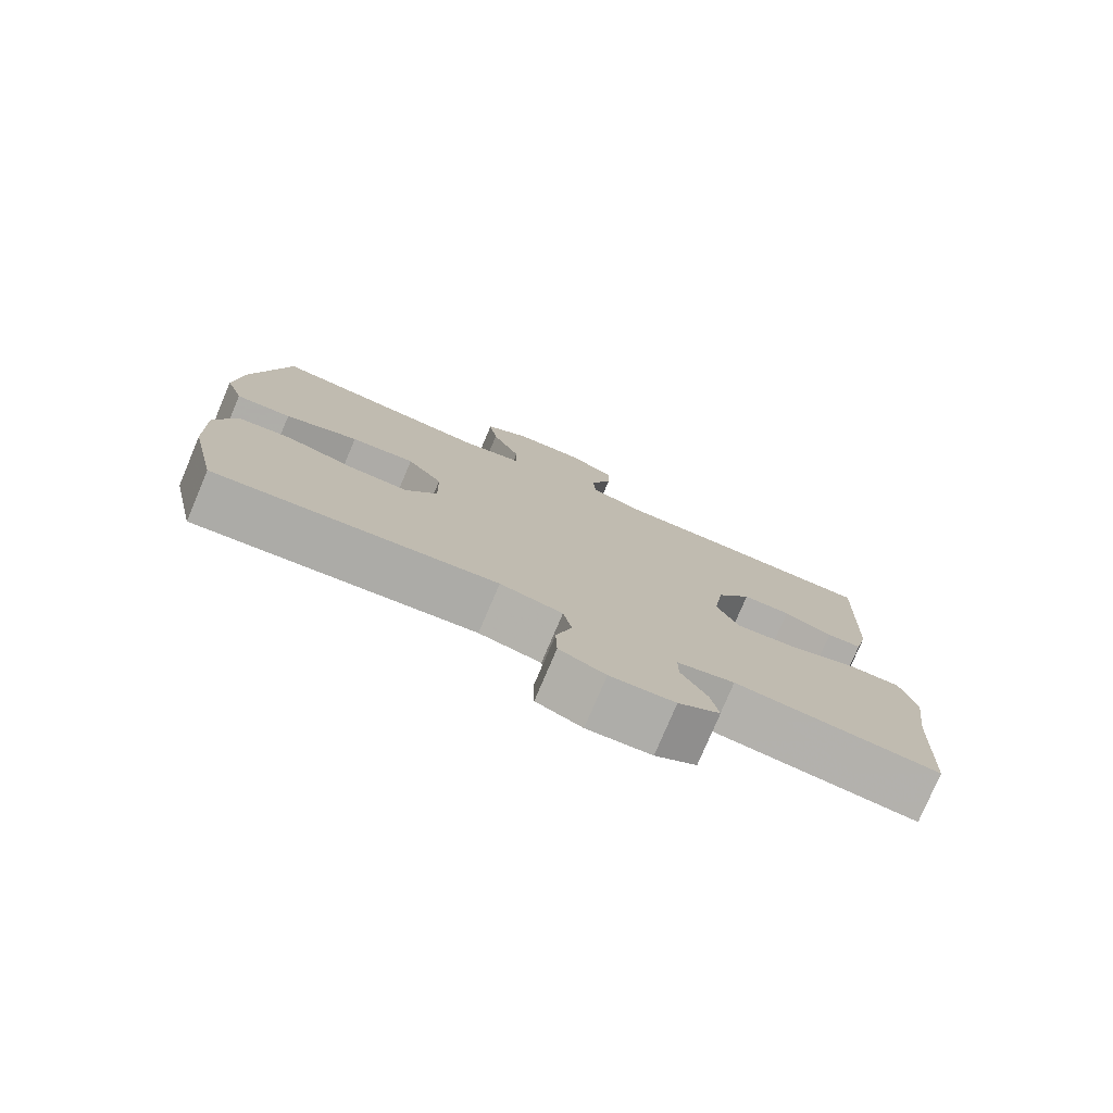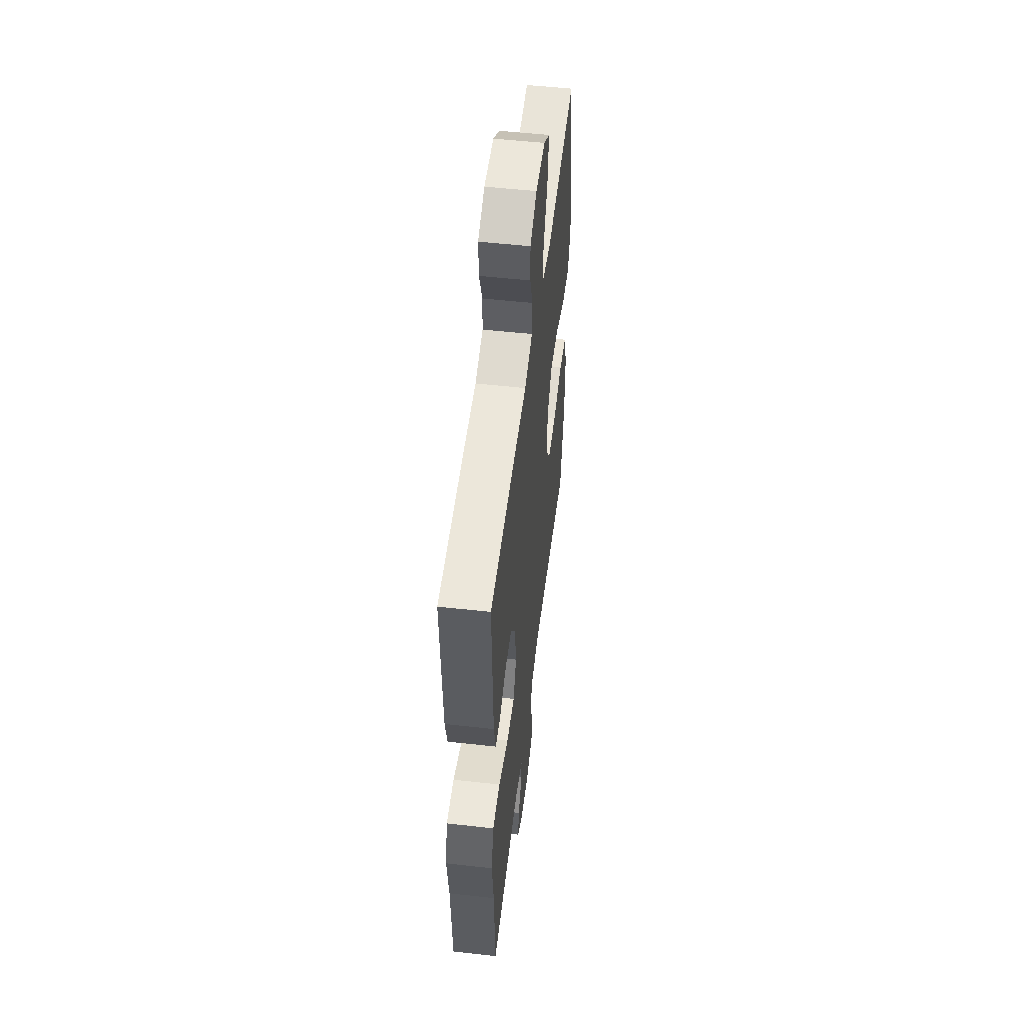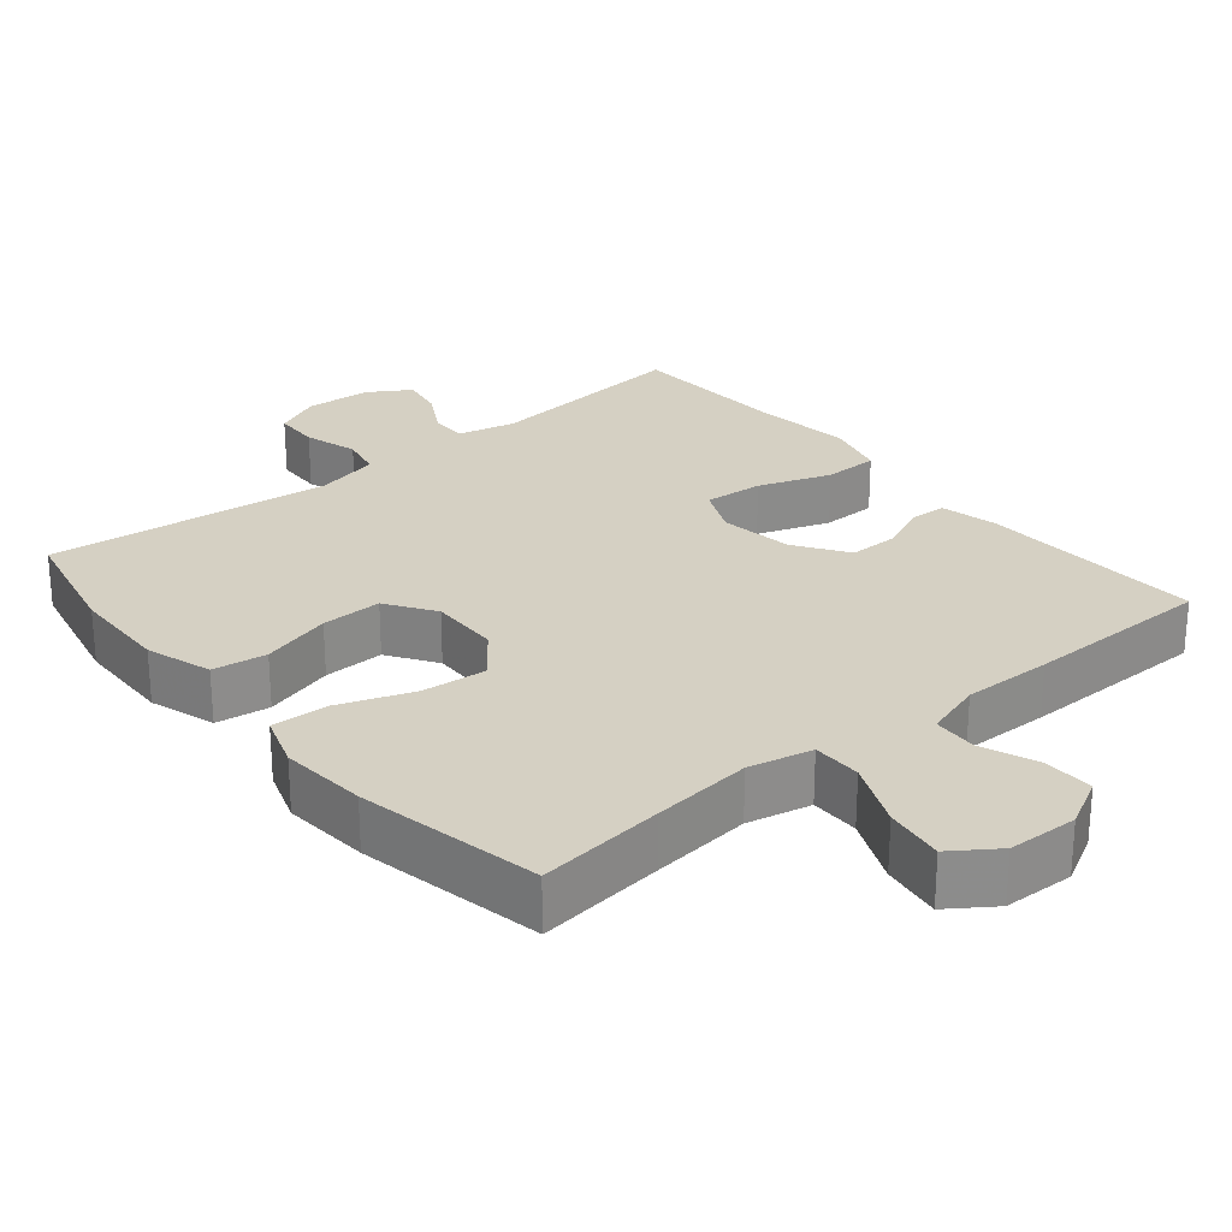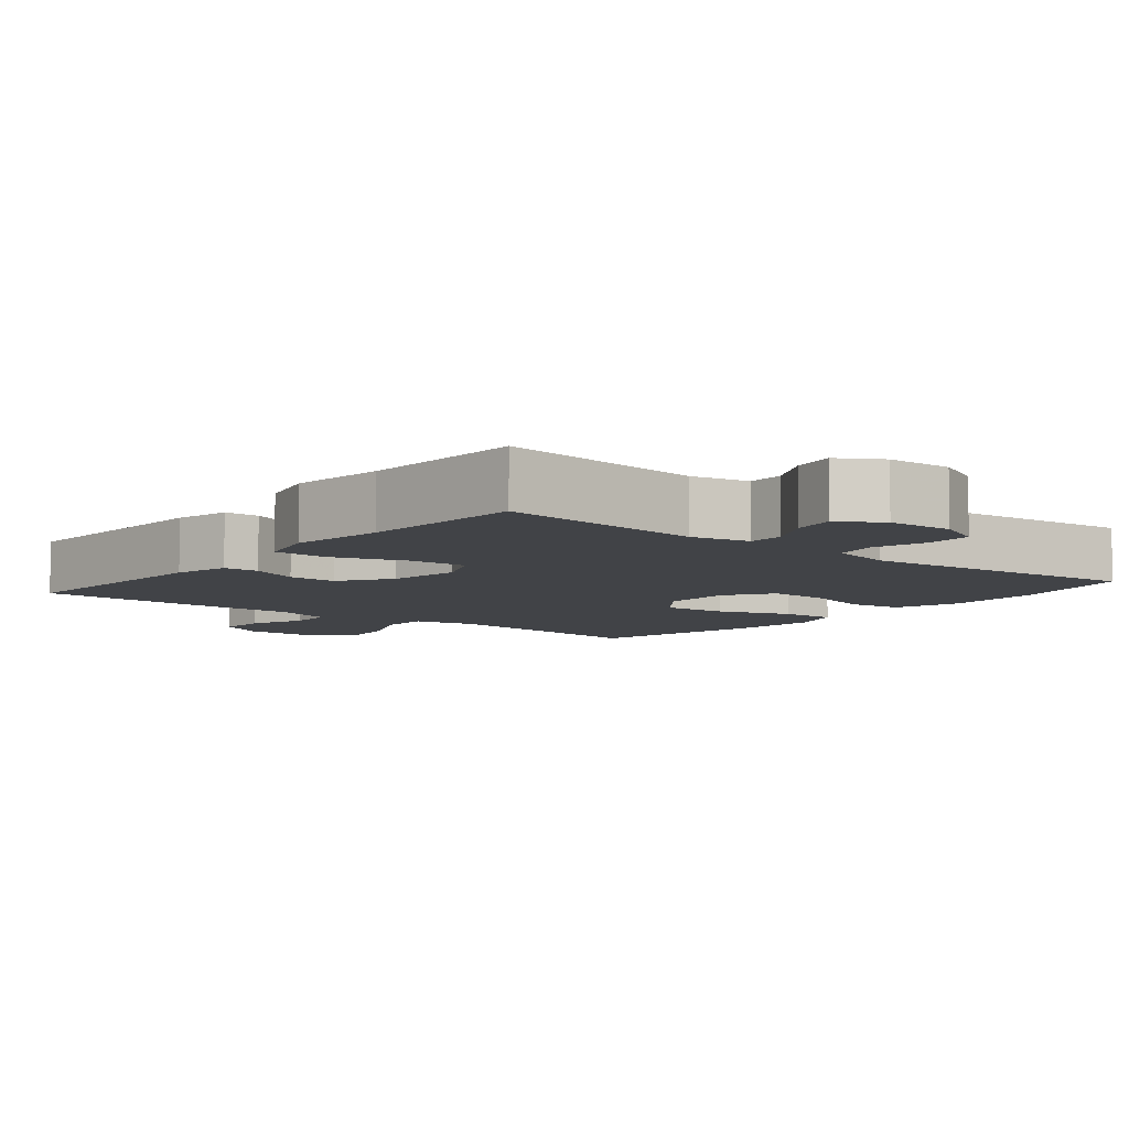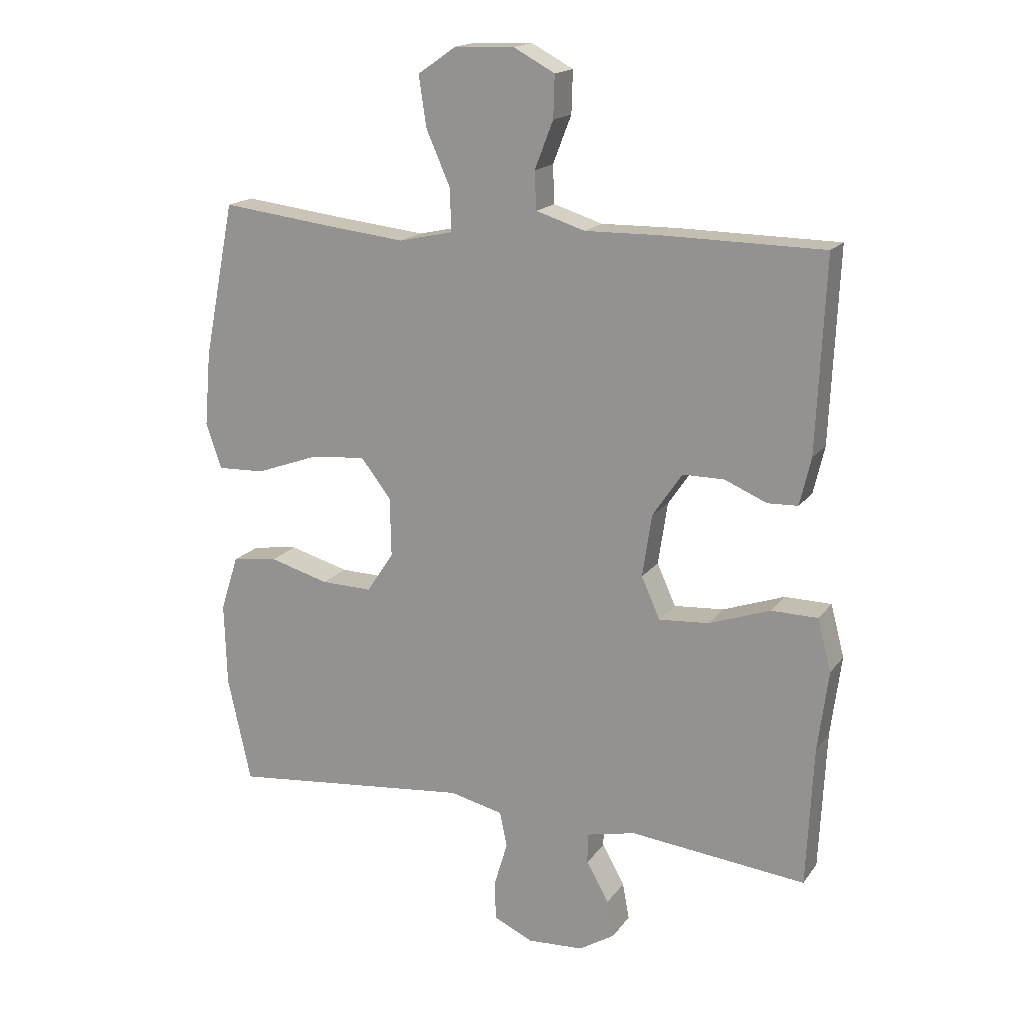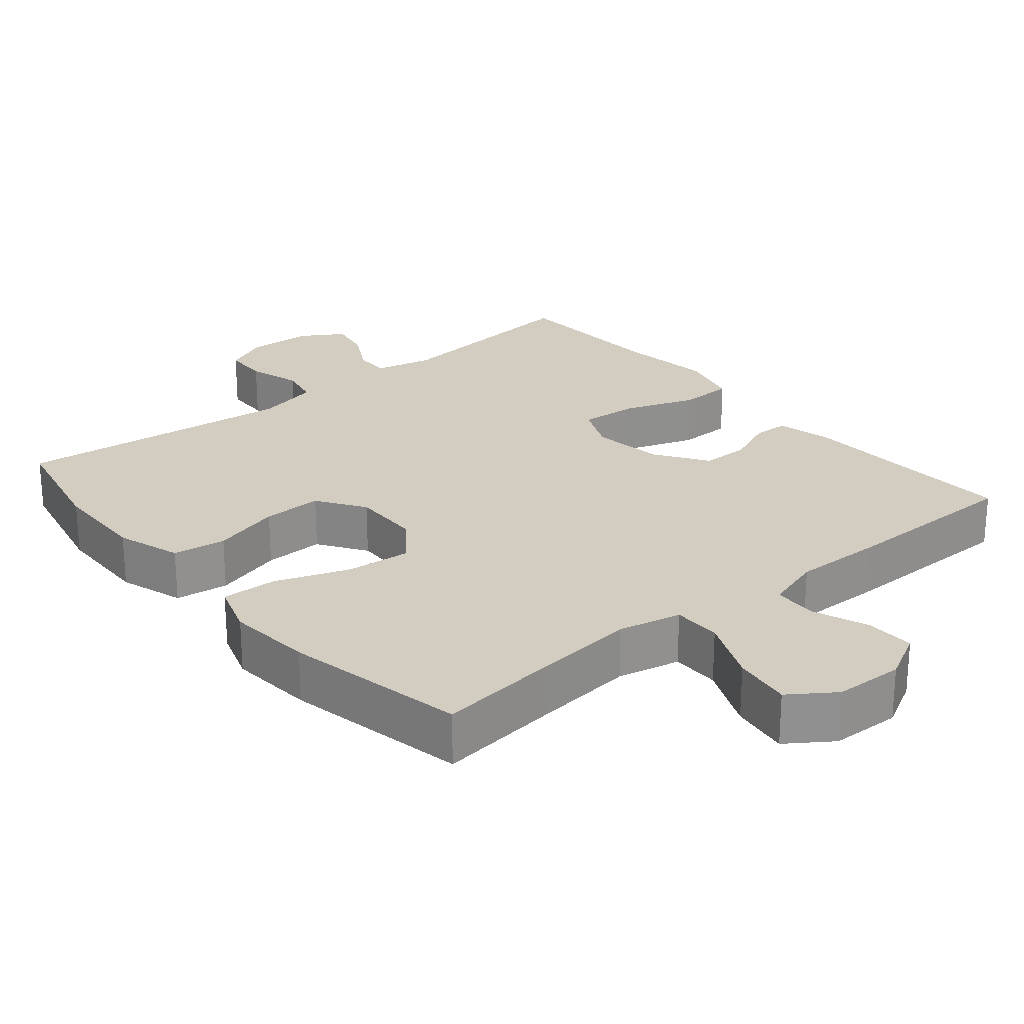
<metadata>
{"format":"obj","ext":"obj","renderer":"f3d","projection":"perspective","resolution":1024,"background":"white","views":[{"elev":-78.1,"azim":-23.0,"up":"+Z"},{"elev":52.8,"azim":96.9,"up":"+Z"},{"elev":26.2,"azim":-39.6,"up":"+Y"},{"elev":-7.1,"azim":140.5,"up":"+Y"},{"elev":17.0,"azim":24.2,"up":"+Z"},{"elev":24.6,"azim":-39.8,"up":"+Y"}]}
</metadata>
<code>
v 0.5 0.07 0.5
v 0.486 0.07 0.19
v 0.468 0.07 0.113
v 0.419 0.07 0.111
v 0.351 0.07 0.14
v 0.284 0.07 0.14
v 0.236 0.07 0.069
v 0.221 0.07 -0.032
v 0.251 0.07 -0.099
v 0.332 0.07 -0.093
v 0.431 0.07 -0.058
v 0.506 0.07 -0.059
v 0.528 0.07 -0.143
v 0.511 0.07 -0.273
v 0.5 0.07 -0.5
v 0.215 0.07 -0.47
v 0.135 0.07 -0.488
v 0.135 0.07 -0.537
v 0.171 0.07 -0.602
v 0.182 0.07 -0.661
v 0.124 0.07 -0.697
v 0.034 0.07 -0.702
v -0.03 0.07 -0.673
v -0.032 0.07 -0.61
v -0.01 0.07 -0.536
v -0.022 0.07 -0.479
v -0.109 0.07 -0.459
v -0.5 0.07 -0.5
v -0.538 0.07 -0.328
v -0.542 0.07 -0.193
v -0.513 0.07 -0.103
v -0.439 0.07 -0.093
v -0.343 0.07 -0.12
v -0.26 0.07 -0.122
v -0.216 0.07 -0.056
v -0.218 0.07 0.04
v -0.267 0.07 0.103
v -0.356 0.07 0.095
v -0.458 0.07 0.058
v -0.535 0.07 0.055
v -0.56 0.07 0.129
v -0.55 0.07 0.248
v -0.5 0.07 0.5
v -0.327 0.07 0.479
v -0.191 0.07 0.464
v -0.104 0.07 0.483
v -0.104 0.07 0.55
v -0.144 0.07 0.641
v -0.156 0.07 0.722
v -0.094 0.07 0.765
v 0.002 0.07 0.768
v 0.069 0.07 0.732
v 0.067 0.07 0.664
v 0.037 0.07 0.587
v 0.04 0.07 0.526
v 0.119 0.07 0.501
v 0.241 0.07 0.503
v 0.5 0 0.5
v 0.486 0 0.19
v 0.468 0 0.113
v 0.419 0 0.111
v 0.351 0 0.14
v 0.284 0 0.14
v 0.236 0 0.069
v 0.221 0 -0.032
v 0.251 0 -0.099
v 0.332 0 -0.093
v 0.431 0 -0.058
v 0.506 0 -0.059
v 0.528 0 -0.143
v 0.511 0 -0.273
v 0.5 0 -0.5
v 0.215 0 -0.47
v 0.135 0 -0.488
v 0.135 0 -0.537
v 0.171 0 -0.602
v 0.182 0 -0.661
v 0.124 0 -0.697
v 0.034 0 -0.702
v -0.03 0 -0.673
v -0.032 0 -0.61
v -0.01 0 -0.536
v -0.022 0 -0.479
v -0.109 0 -0.459
v -0.5 0 -0.5
v -0.538 0 -0.328
v -0.542 0 -0.193
v -0.513 0 -0.103
v -0.439 0 -0.093
v -0.343 0 -0.12
v -0.26 0 -0.122
v -0.216 0 -0.056
v -0.218 0 0.04
v -0.267 0 0.103
v -0.356 0 0.095
v -0.458 0 0.058
v -0.535 0 0.055
v -0.56 0 0.129
v -0.55 0 0.248
v -0.5 0 0.5
v -0.327 0 0.479
v -0.191 0 0.464
v -0.104 0 0.483
v -0.104 0 0.55
v -0.144 0 0.641
v -0.156 0 0.722
v -0.094 0 0.765
v 0.002 0 0.768
v 0.069 0 0.732
v 0.067 0 0.664
v 0.037 0 0.587
v 0.04 0 0.526
v 0.119 0 0.501
v 0.241 0 0.503
f 56 57 1 2
f 55 56 2 3
f 51 52 53 54
f 51 54 55
f 50 51 55
f 47 48 49 50
f 46 47 50 55
f 41 42 43 44
f 41 44 45
f 38 39 40 41
f 37 38 41 45
f 36 37 45 46
f 30 31 32 33
f 30 33 34
f 27 28 29 30
f 26 27 30 34
f 22 23 24 25
f 22 25 26
f 21 22 26
f 18 19 20 21
f 17 18 21 26
f 16 17 26 34
f 14 15 16 34
f 10 11 12 13
f 9 10 13 14
f 55 3 4 5
f 55 5 6
f 35 36 46 55
f 35 55 6 7
f 9 14 34 35
f 8 9 35
f 7 8 35
f 59 58 114 113
f 60 59 113 112
f 111 110 109 108
f 112 111 108
f 112 108 107
f 107 106 105 104
f 112 107 104 103
f 101 100 99 98
f 102 101 98
f 98 97 96 95
f 102 98 95 94
f 103 102 94 93
f 90 89 88 87
f 91 90 87
f 87 86 85 84
f 91 87 84 83
f 82 81 80 79
f 83 82 79
f 83 79 78
f 78 77 76 75
f 83 78 75 74
f 91 83 74 73
f 91 73 72 71
f 70 69 68 67
f 71 70 67 66
f 62 61 60 112
f 63 62 112
f 112 103 93 92
f 64 63 112 92
f 92 91 71 66
f 92 66 65
f 92 65 64
f 1 58 59 2
f 2 59 60 3
f 3 60 61 4
f 4 61 62 5
f 5 62 63 6
f 6 63 64 7
f 7 64 65 8
f 8 65 66 9
f 9 66 67 10
f 10 67 68 11
f 11 68 69 12
f 12 69 70 13
f 13 70 71 14
f 14 71 72 15
f 15 72 73 16
f 16 73 74 17
f 17 74 75 18
f 18 75 76 19
f 19 76 77 20
f 20 77 78 21
f 21 78 79 22
f 22 79 80 23
f 23 80 81 24
f 24 81 82 25
f 25 82 83 26
f 26 83 84 27
f 27 84 85 28
f 28 85 86 29
f 29 86 87 30
f 30 87 88 31
f 31 88 89 32
f 32 89 90 33
f 33 90 91 34
f 34 91 92 35
f 35 92 93 36
f 36 93 94 37
f 37 94 95 38
f 38 95 96 39
f 39 96 97 40
f 40 97 98 41
f 41 98 99 42
f 42 99 100 43
f 43 100 101 44
f 44 101 102 45
f 45 102 103 46
f 46 103 104 47
f 47 104 105 48
f 48 105 106 49
f 49 106 107 50
f 50 107 108 51
f 51 108 109 52
f 52 109 110 53
f 53 110 111 54
f 54 111 112 55
f 55 112 113 56
f 56 113 114 57
f 57 114 58 1

</code>
